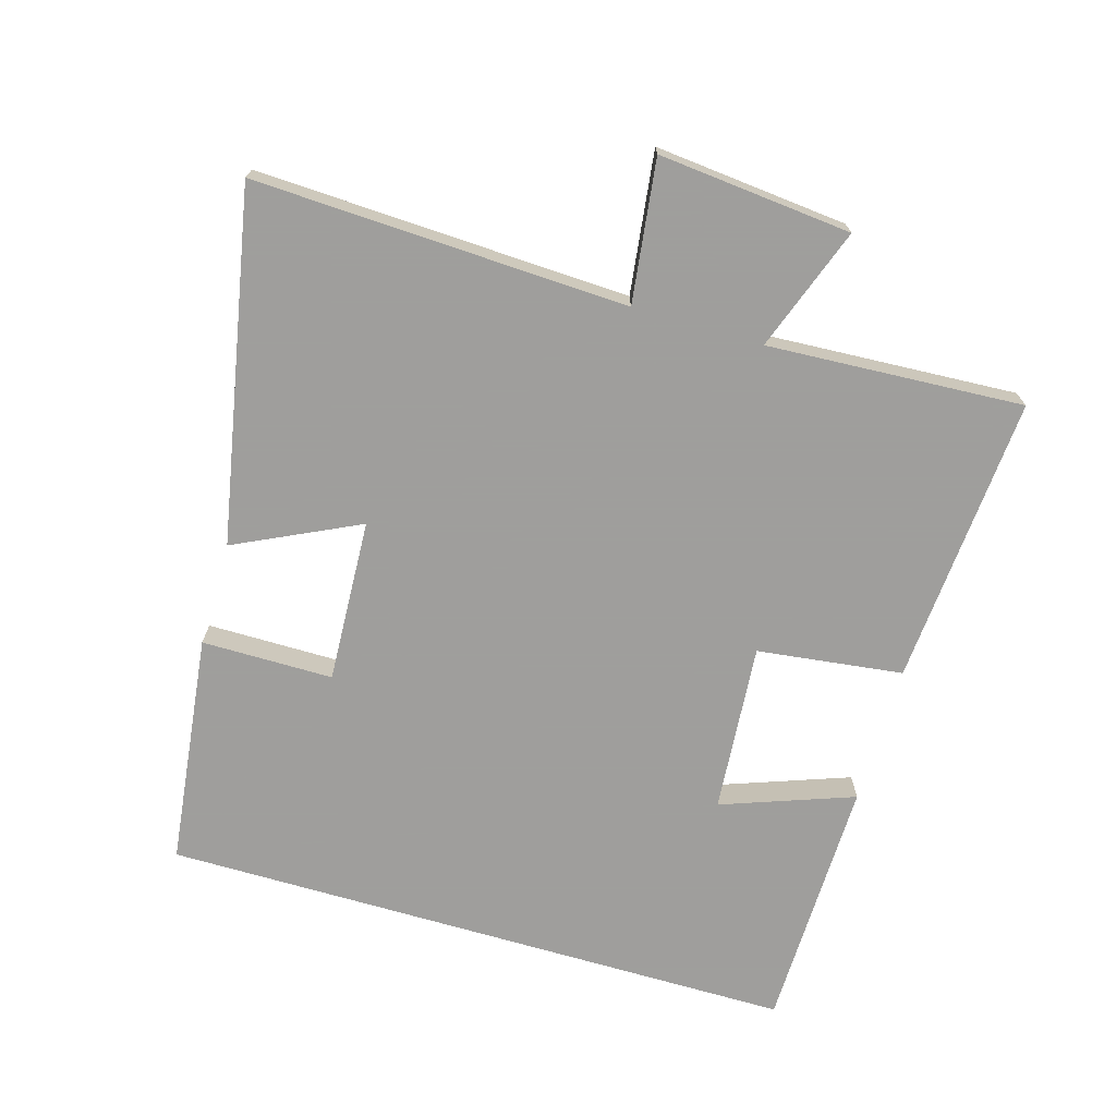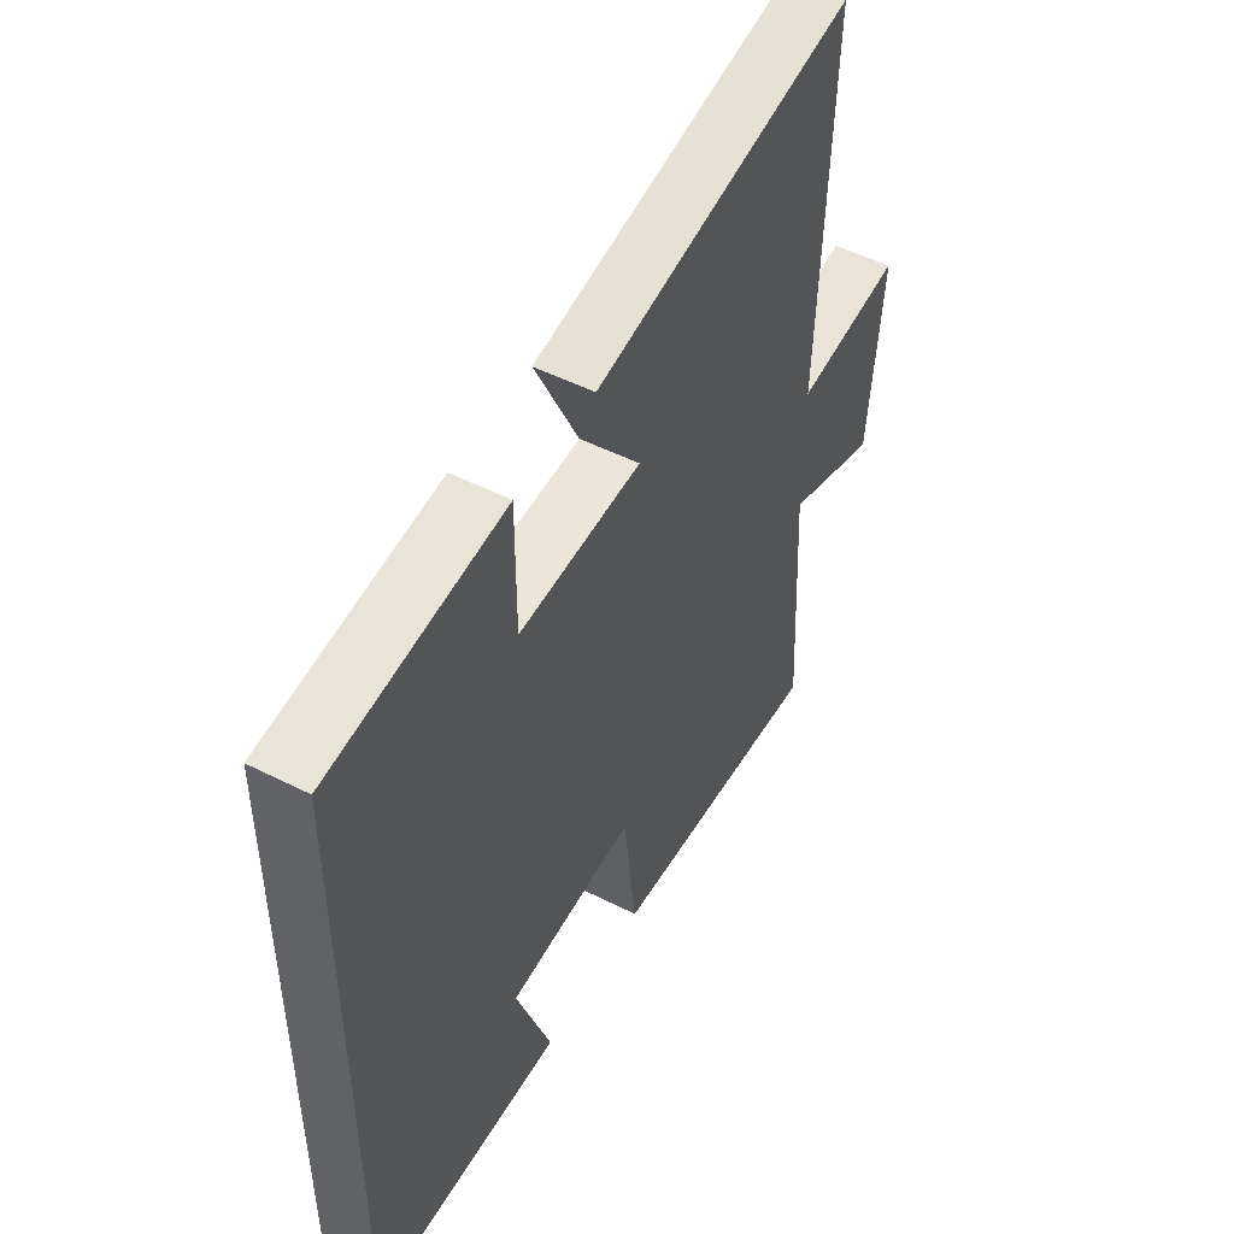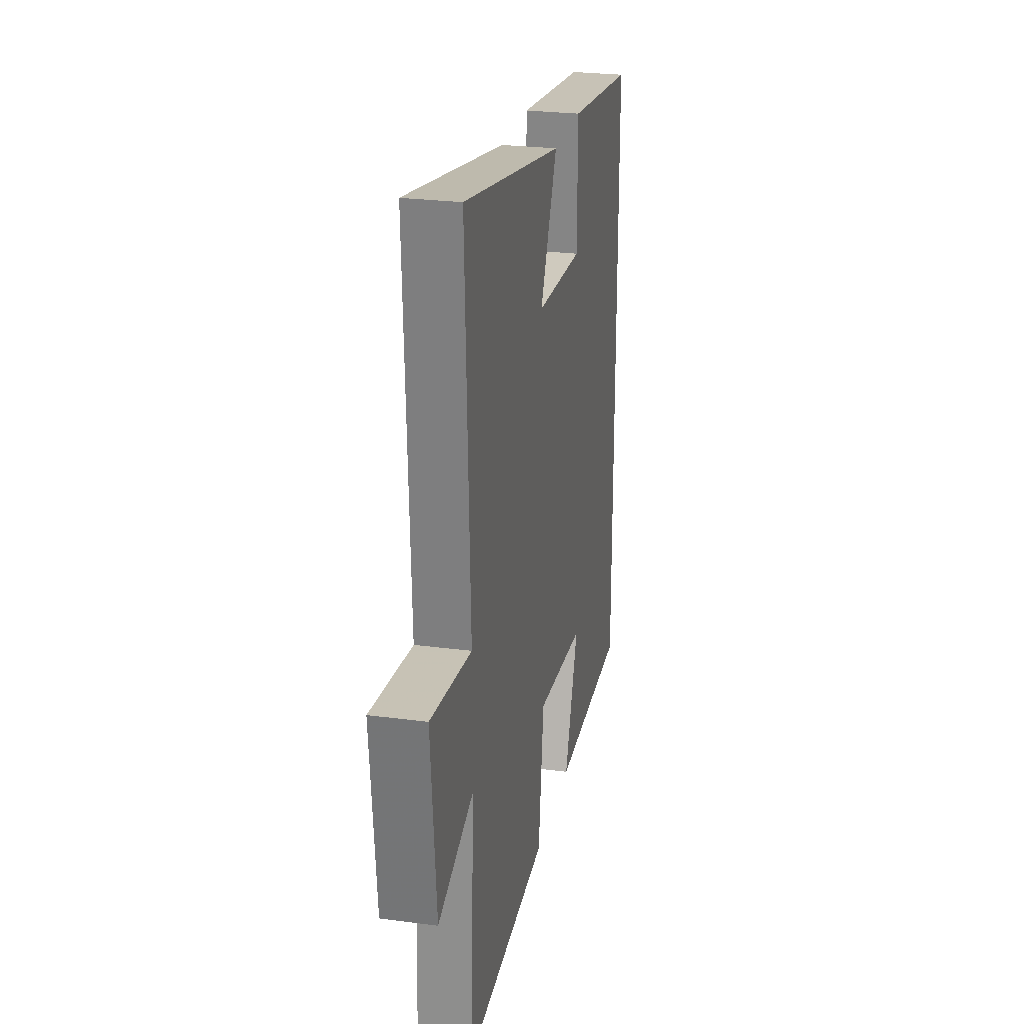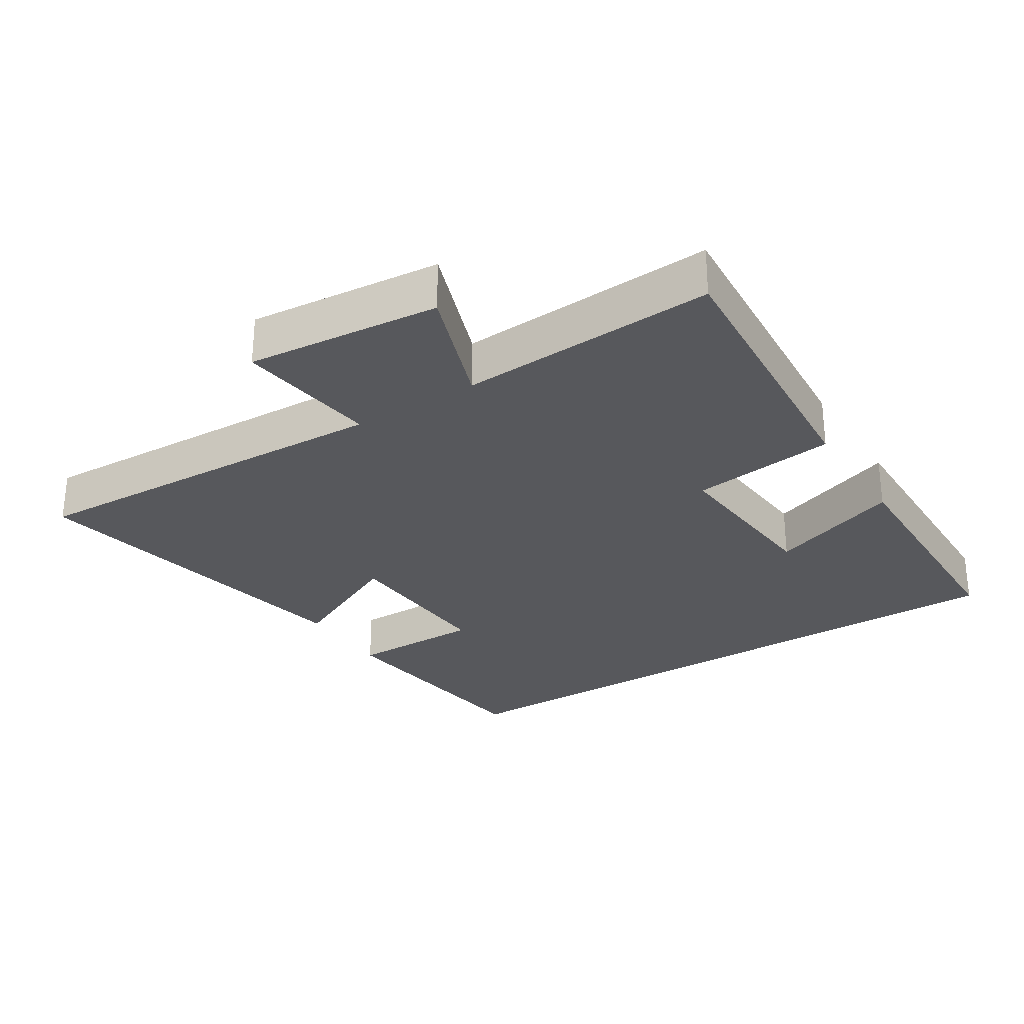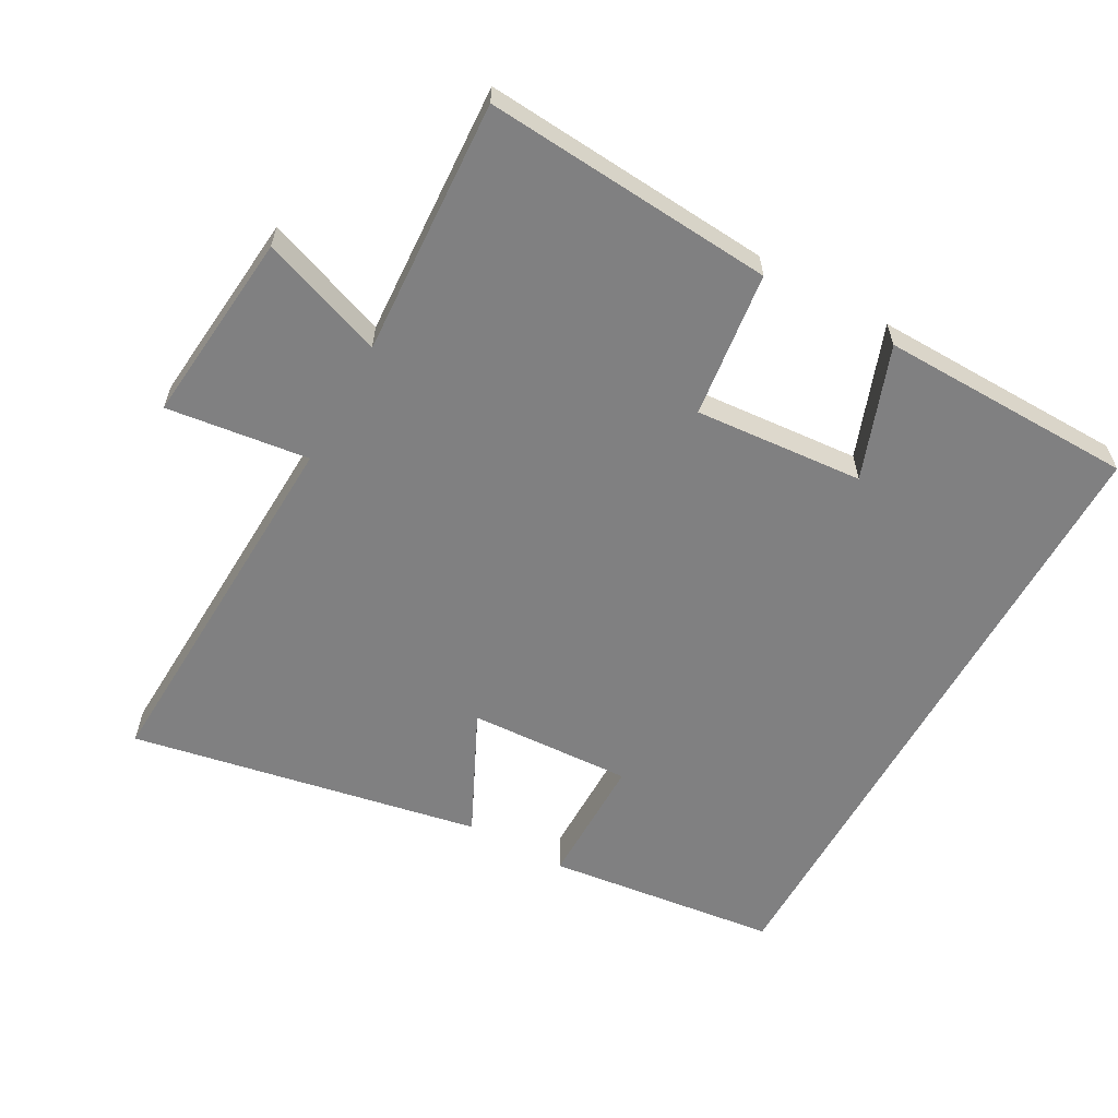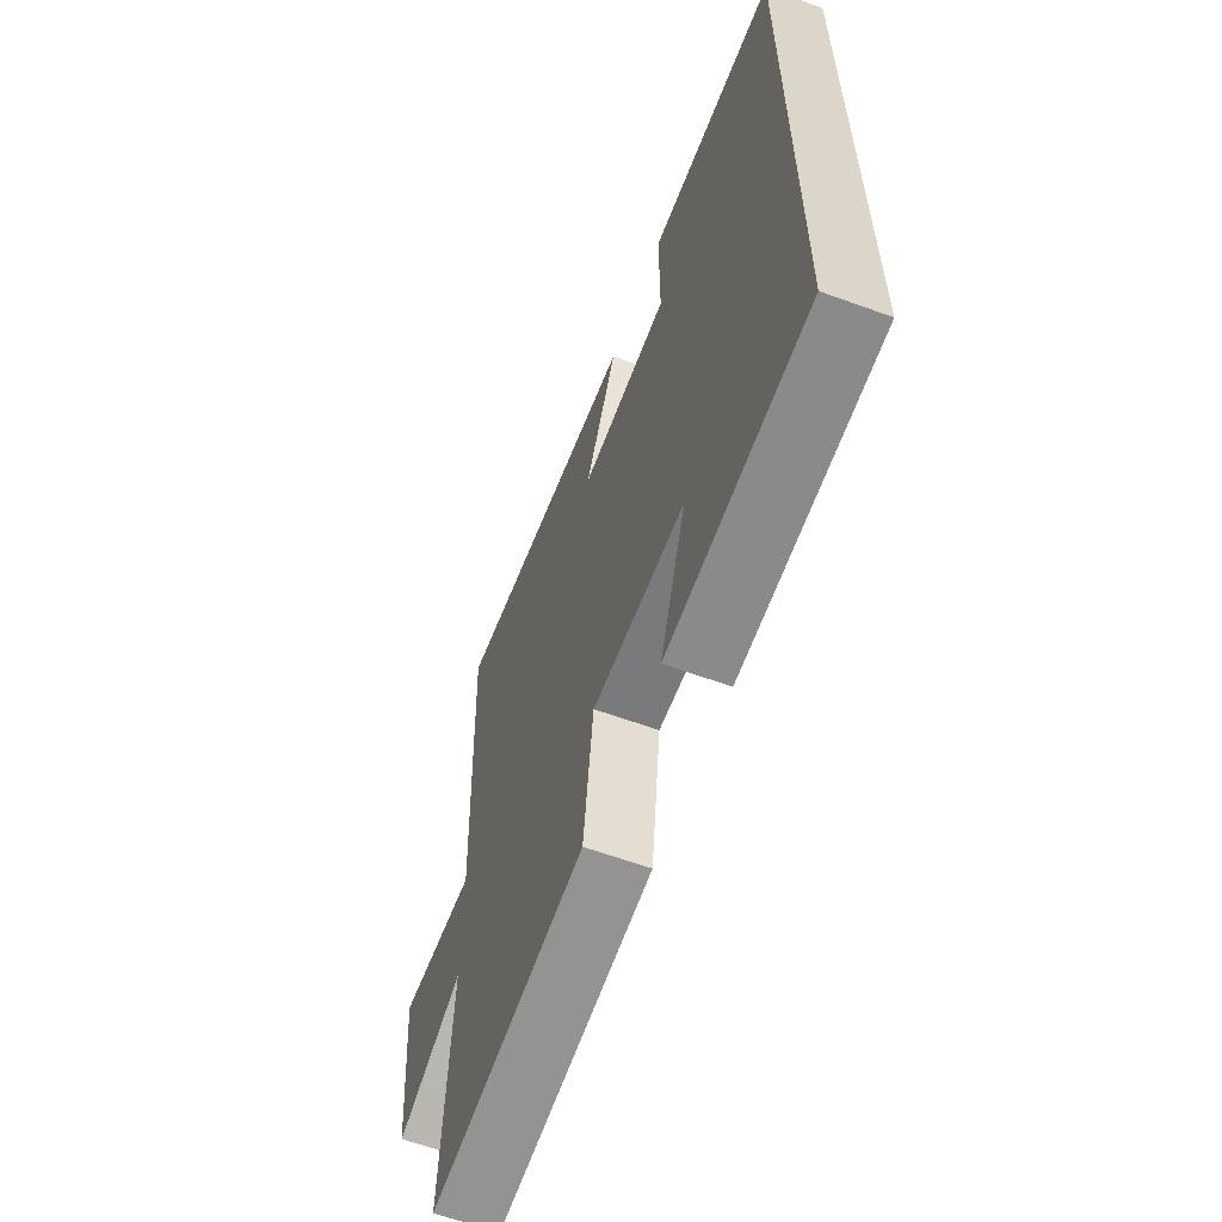
<metadata>
{"format":"obj","ext":"obj","renderer":"f3d","projection":"perspective","resolution":1024,"background":"white","views":[{"elev":-71.1,"azim":73.7,"up":"+Y"},{"elev":50.6,"azim":-61.0,"up":"+Z"},{"elev":25.8,"azim":101.9,"up":"+Z"},{"elev":-28.7,"azim":122.5,"up":"+Y"},{"elev":-60.1,"azim":151.0,"up":"+Y"},{"elev":-62.5,"azim":-110.2,"up":"+Z"}]}
</metadata>
<code>
v -0.5 0.07 0.458
v -0.154 0.07 0.5
v -0.154 0.07 0.304
v 0.09 0.07 0.316
v 0.002 0.07 0.5
v 0.524 0.07 0.6
v 0.5 0.07 0.043
v 0.712 0.07 0.07
v 0.684 0.07 -0.218
v 0.5 0.07 -0.151
v 0.521 0.07 -0.533
v 0.088 0.07 -0.5
v 0.061 0.07 -0.283
v -0.191 0.07 -0.303
v -0.12 0.07 -0.5
v -0.5 0.07 -0.493
v -0.5 0 0.458
v -0.154 0 0.5
v -0.154 0 0.304
v 0.09 0 0.316
v 0.002 0 0.5
v 0.524 0 0.6
v 0.5 0 0.043
v 0.712 0 0.07
v 0.684 0 -0.218
v 0.5 0 -0.151
v 0.521 0 -0.533
v 0.088 0 -0.5
v 0.061 0 -0.283
v -0.191 0 -0.303
v -0.12 0 -0.5
v -0.5 0 -0.493
f 14 15 16 1
f 13 14 1
f 10 11 12 13
f 10 13 1
f 7 8 9 10
f 4 5 6 7
f 3 4 7 10
f 1 2 3
f 1 3 10
f 17 32 31 30
f 17 30 29
f 29 28 27 26
f 17 29 26
f 26 25 24 23
f 23 22 21 20
f 26 23 20 19
f 19 18 17
f 26 19 17
f 1 17 18 2
f 2 18 19 3
f 3 19 20 4
f 4 20 21 5
f 5 21 22 6
f 6 22 23 7
f 7 23 24 8
f 8 24 25 9
f 9 25 26 10
f 10 26 27 11
f 11 27 28 12
f 12 28 29 13
f 13 29 30 14
f 14 30 31 15
f 15 31 32 16
f 16 32 17 1

</code>
